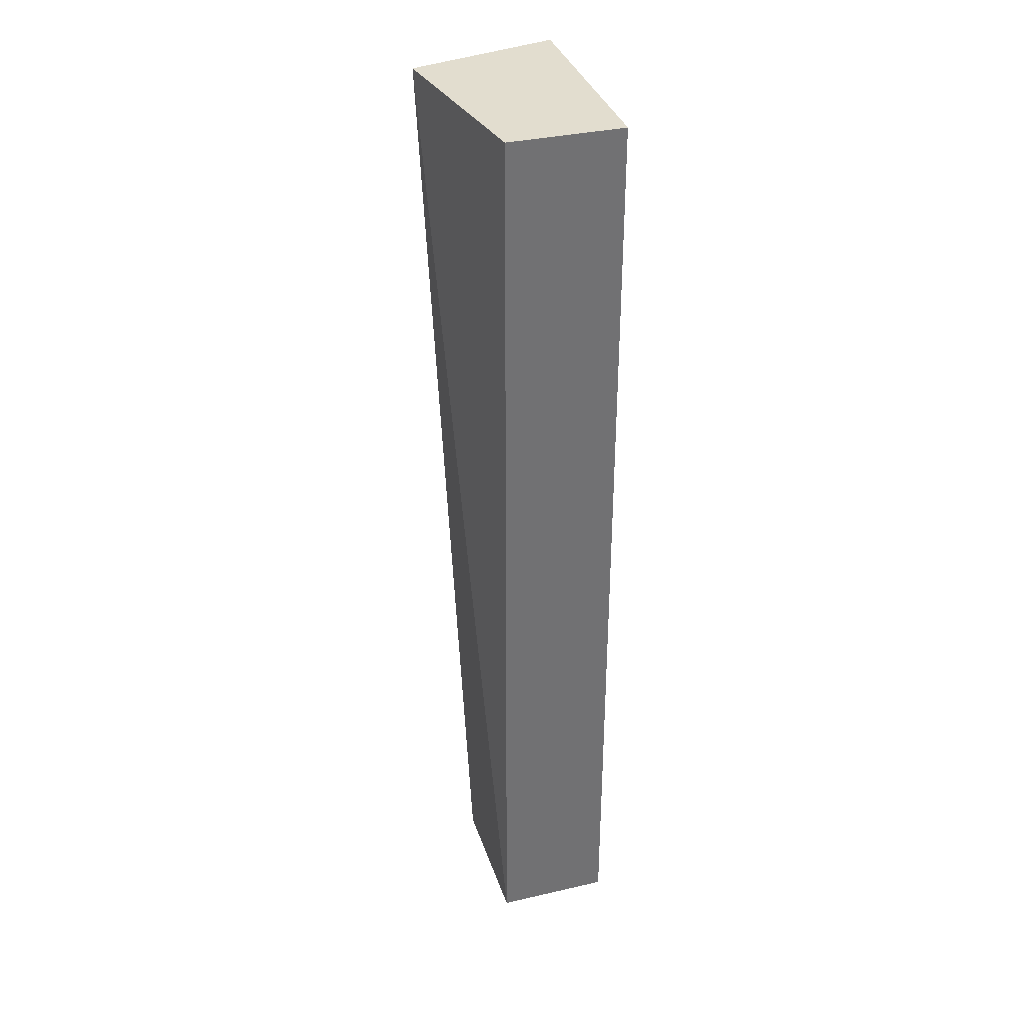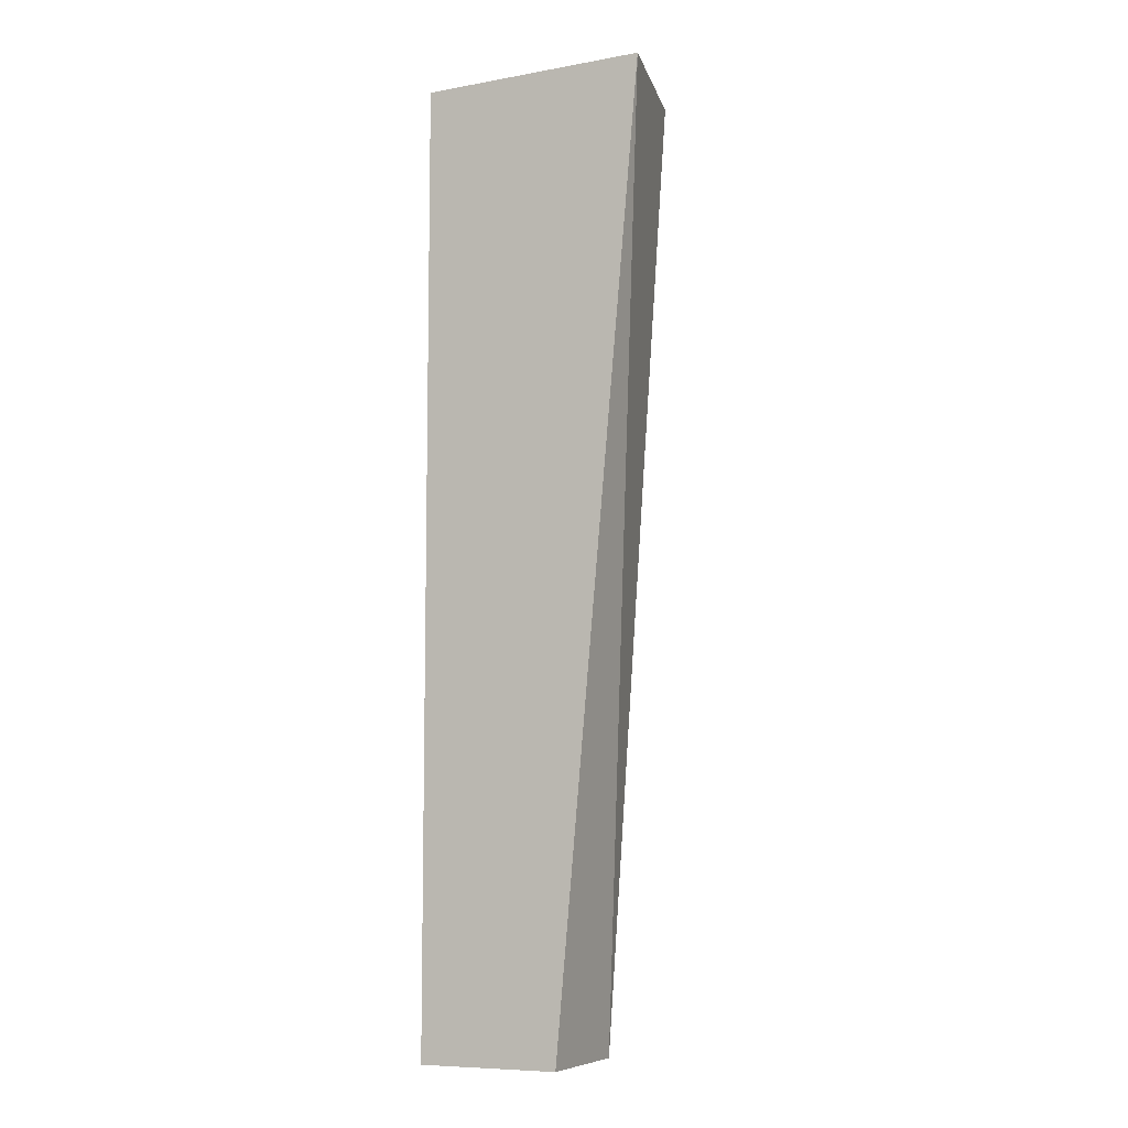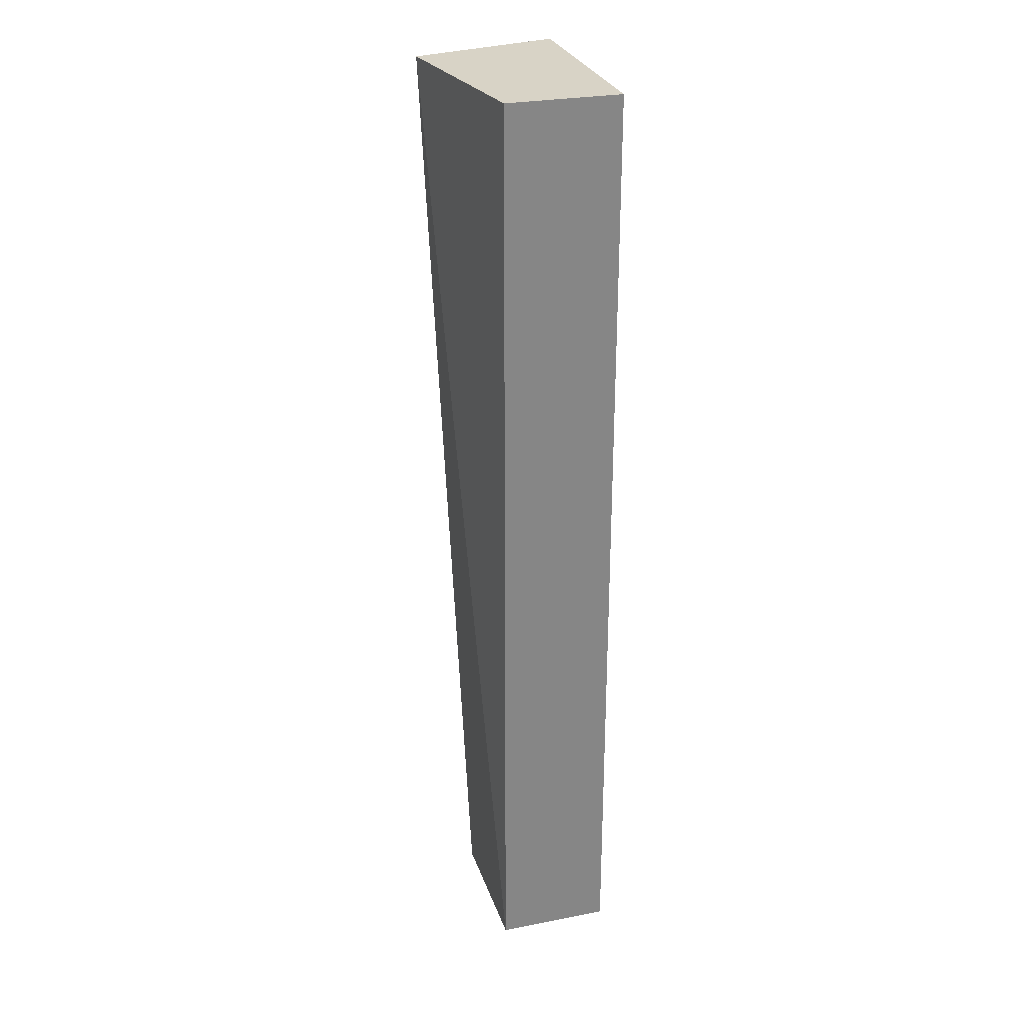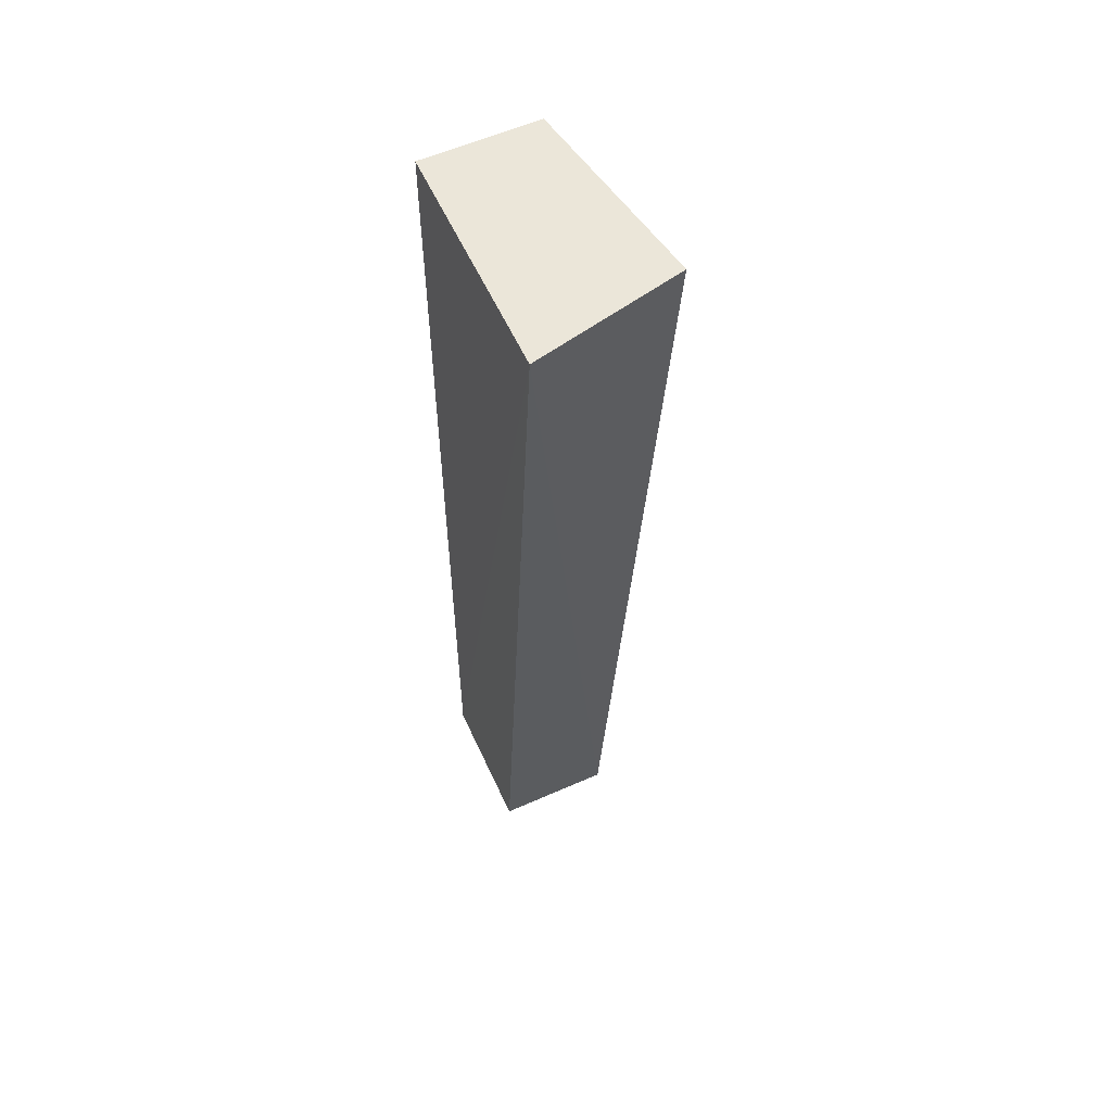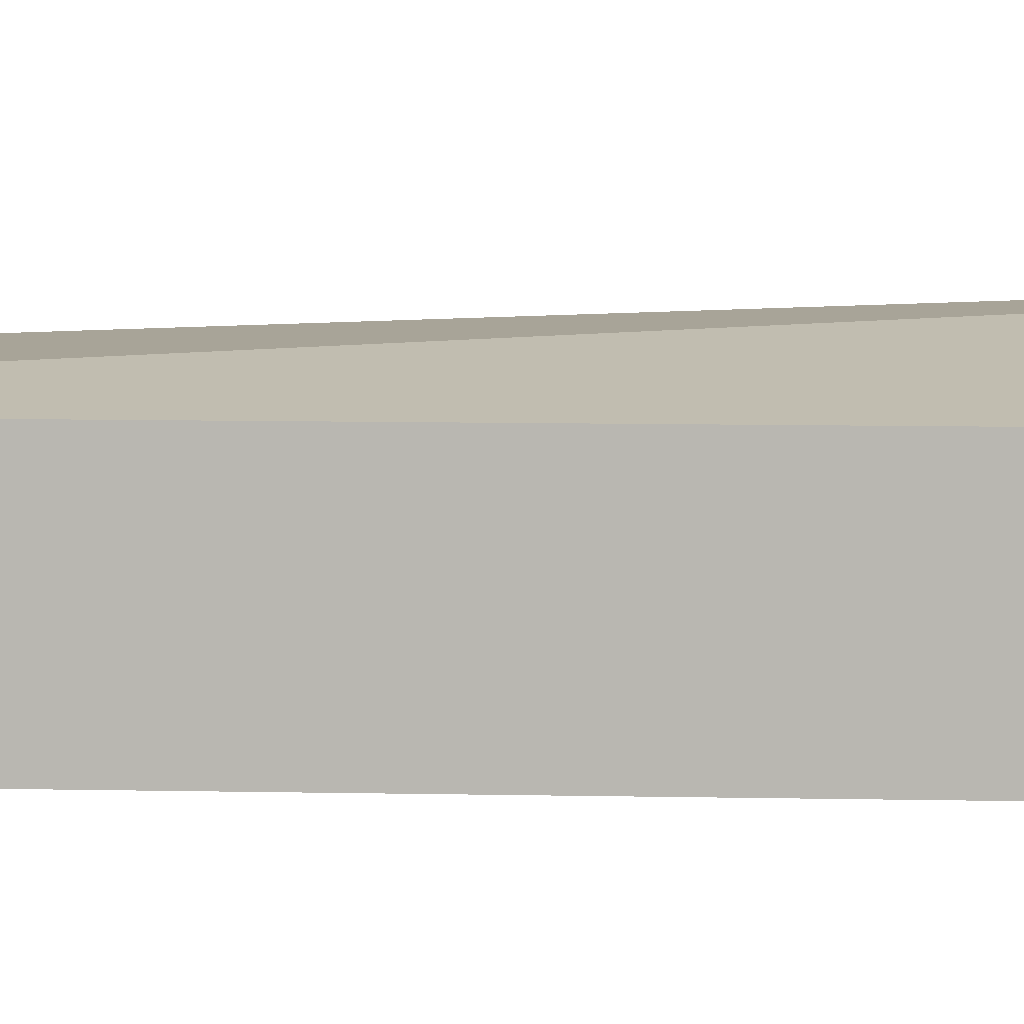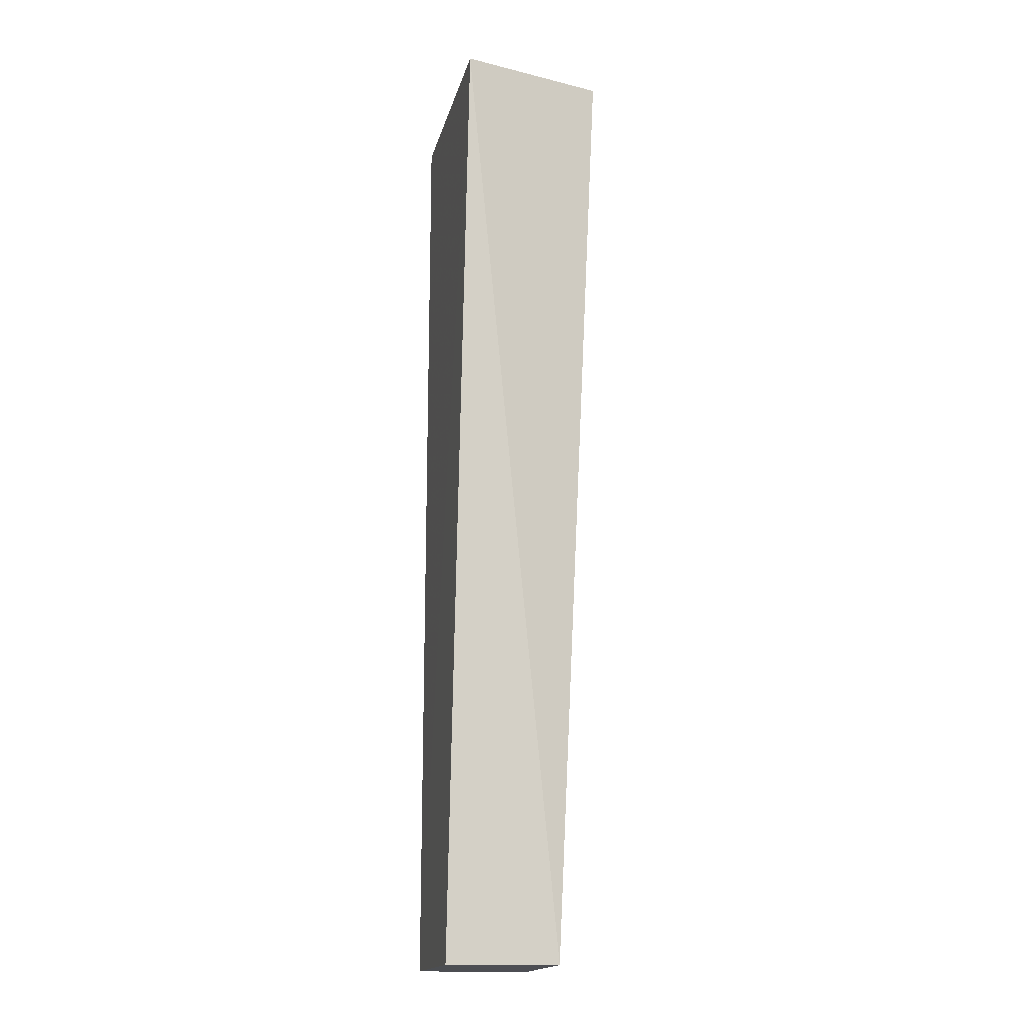
<metadata>
{"format":"obj","ext":"obj","renderer":"f3d","projection":"perspective","resolution":1024,"background":"white","views":[{"elev":34.9,"azim":-107.1,"up":"+Z"},{"elev":-7.9,"azim":25.8,"up":"+Z"},{"elev":27.7,"azim":-106.6,"up":"+Z"},{"elev":57.4,"azim":65.2,"up":"+Z"},{"elev":7.2,"azim":-86.0,"up":"+Y"},{"elev":-16.8,"azim":76.4,"up":"+Z"}]}
</metadata>
<code>
v 0.1313 -0.01104 0.00777
v 0.08496 -0.01057 -0.4993
v 0.1131 0.06815 0.007693
v 0.009942 0.05066 0.007576
v 0.009942 -0.009942 0.007576
v 0.00994 0.05065 -0.4996
v 0.0853 0.05097 -0.4987
v 0.009928 -0.00995 -0.4996
f 1 3 4
f 5 1 4
f 6 4 3
f 7 1 2
f 7 3 1
f 7 6 3
f 7 2 6
f 8 2 1
f 8 1 5
f 8 6 2
f 8 5 4
f 8 4 6

</code>
